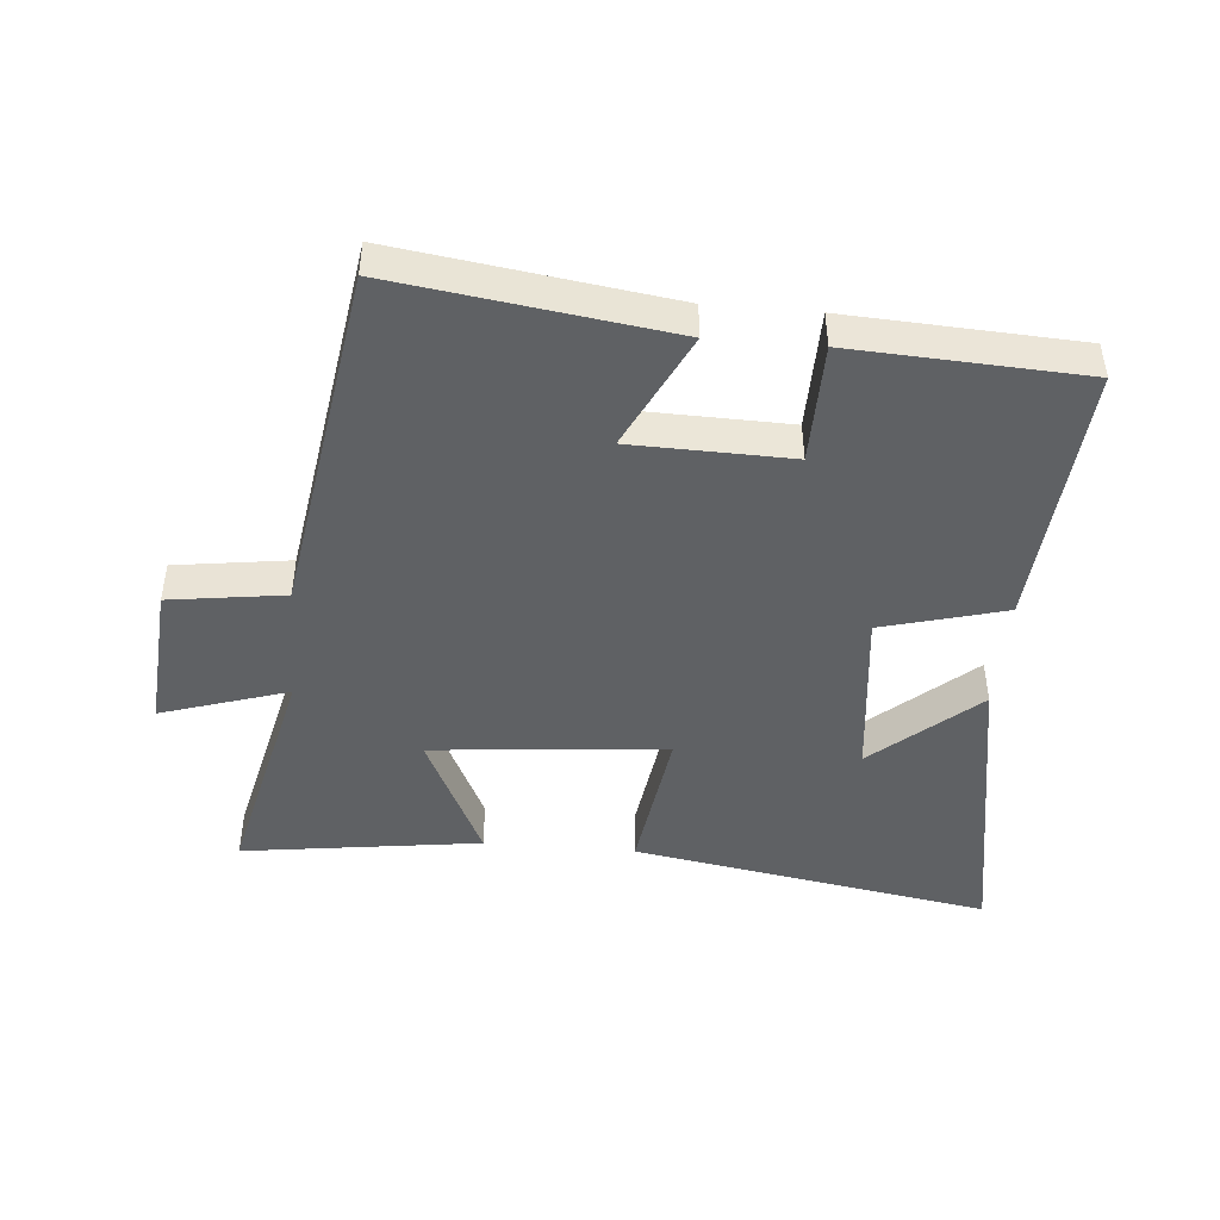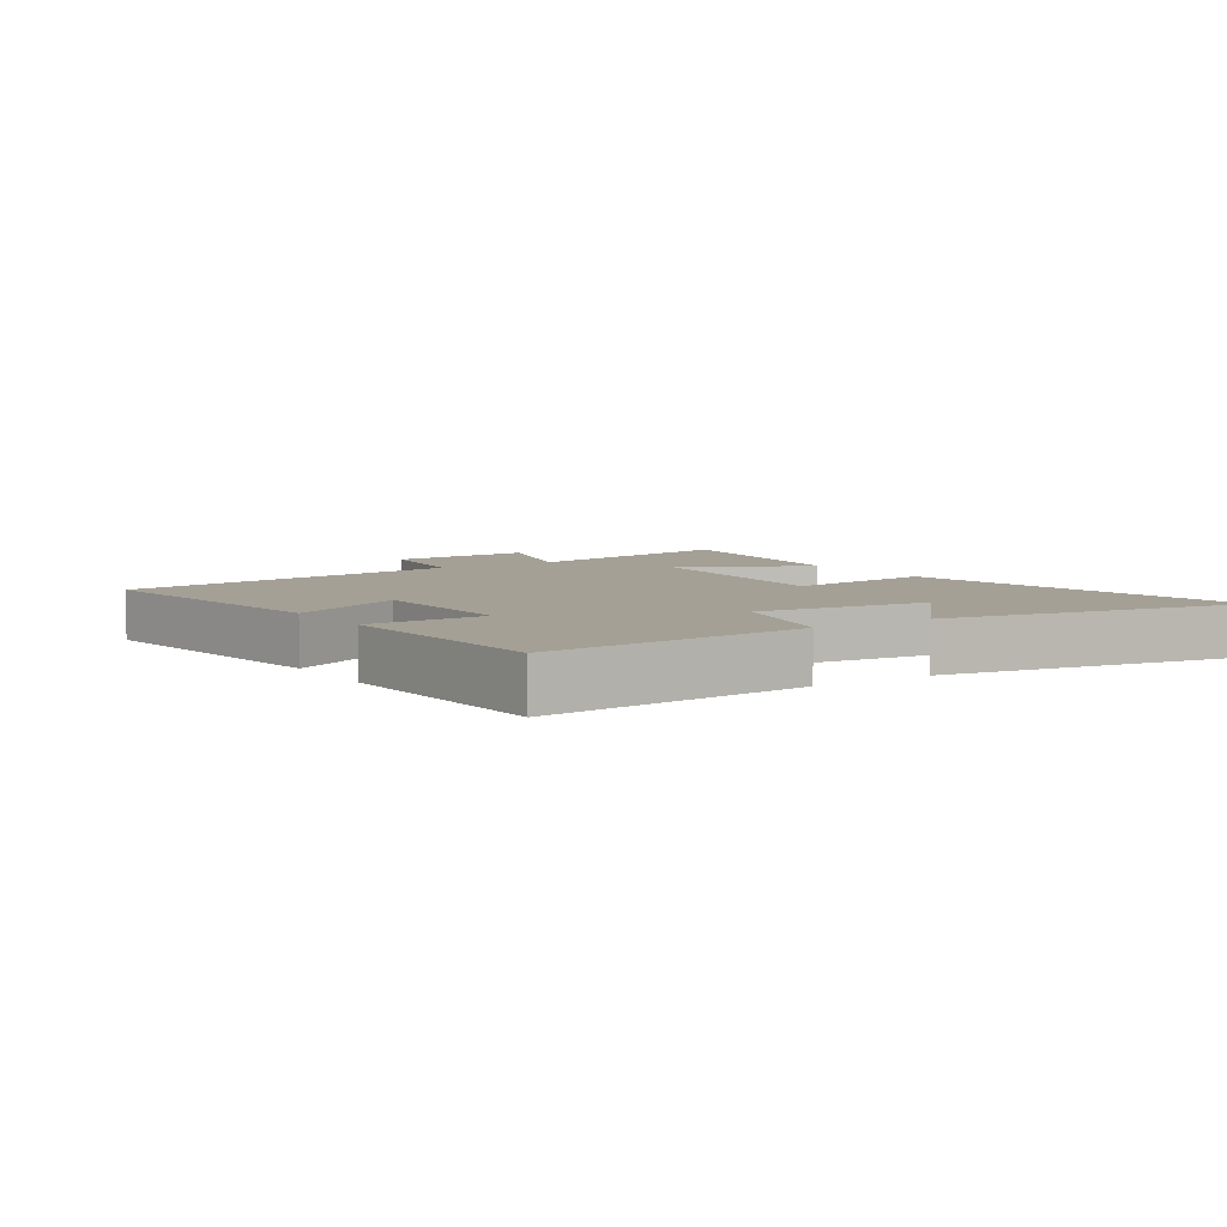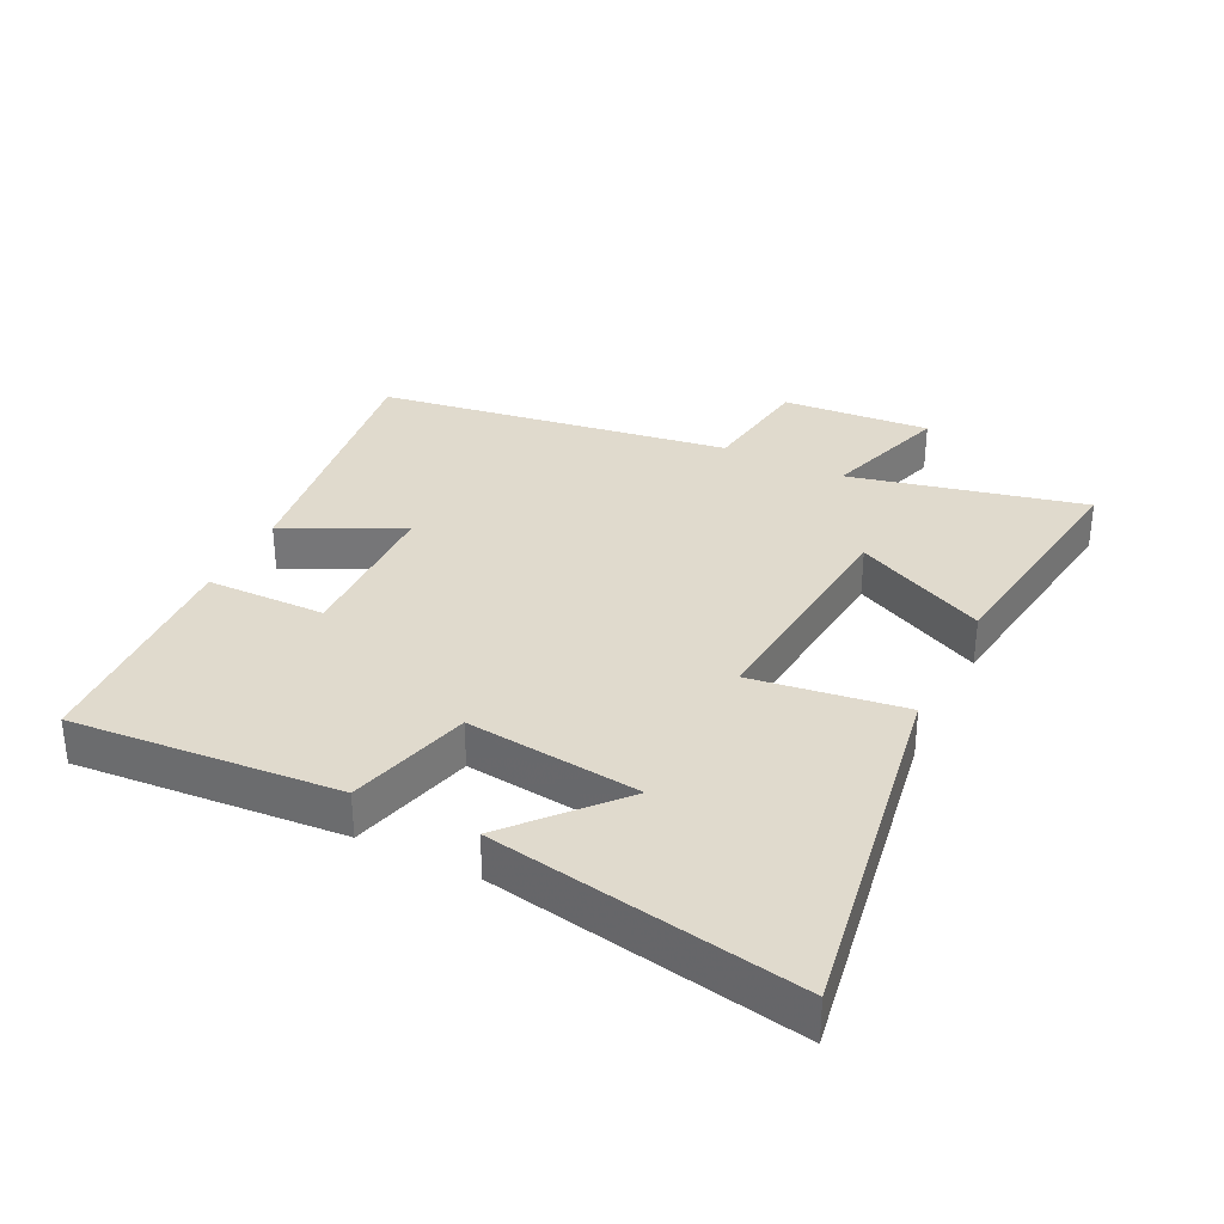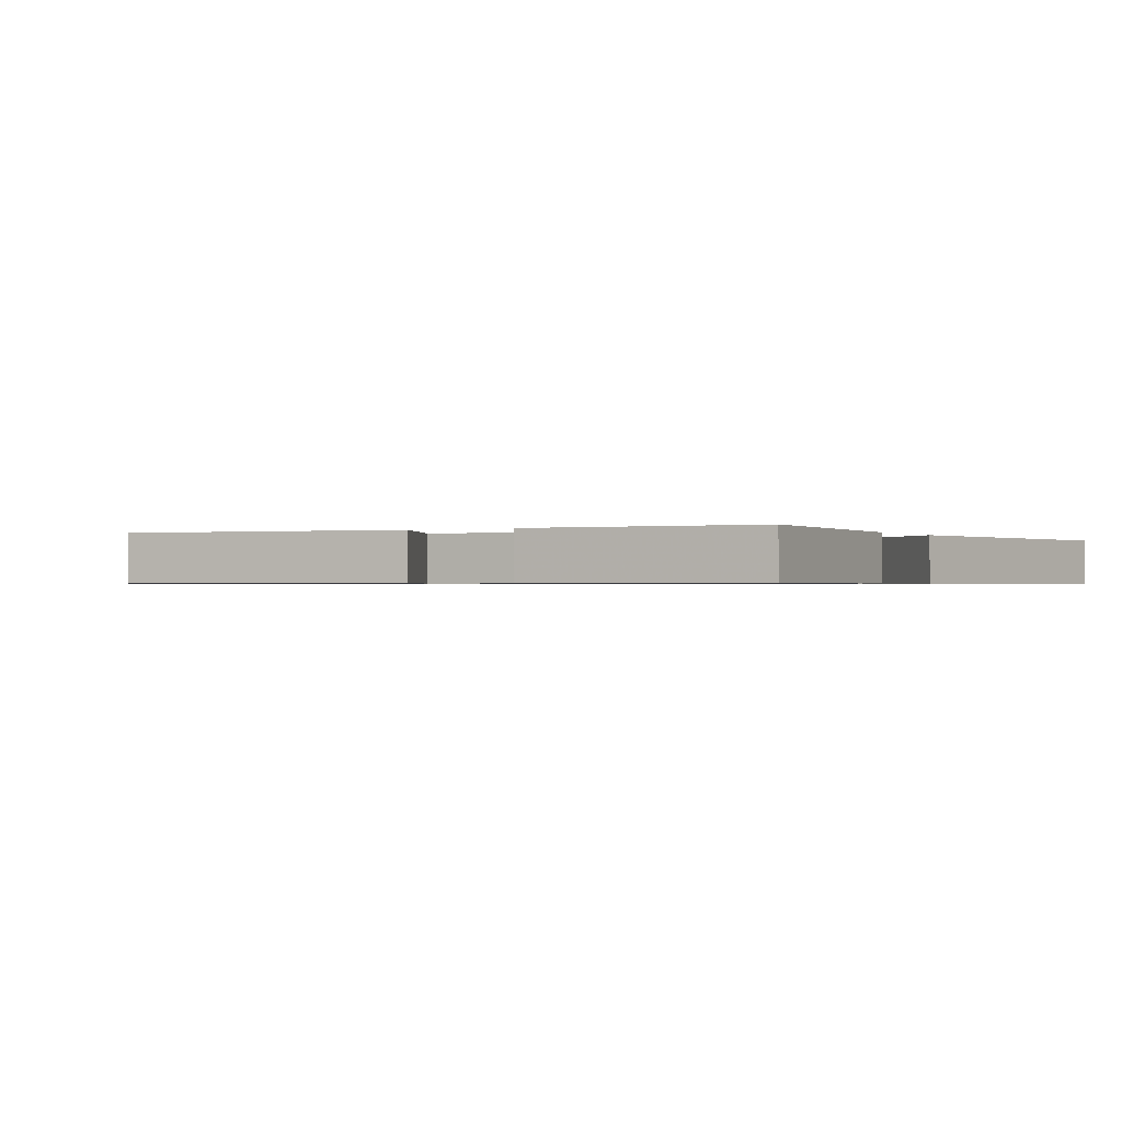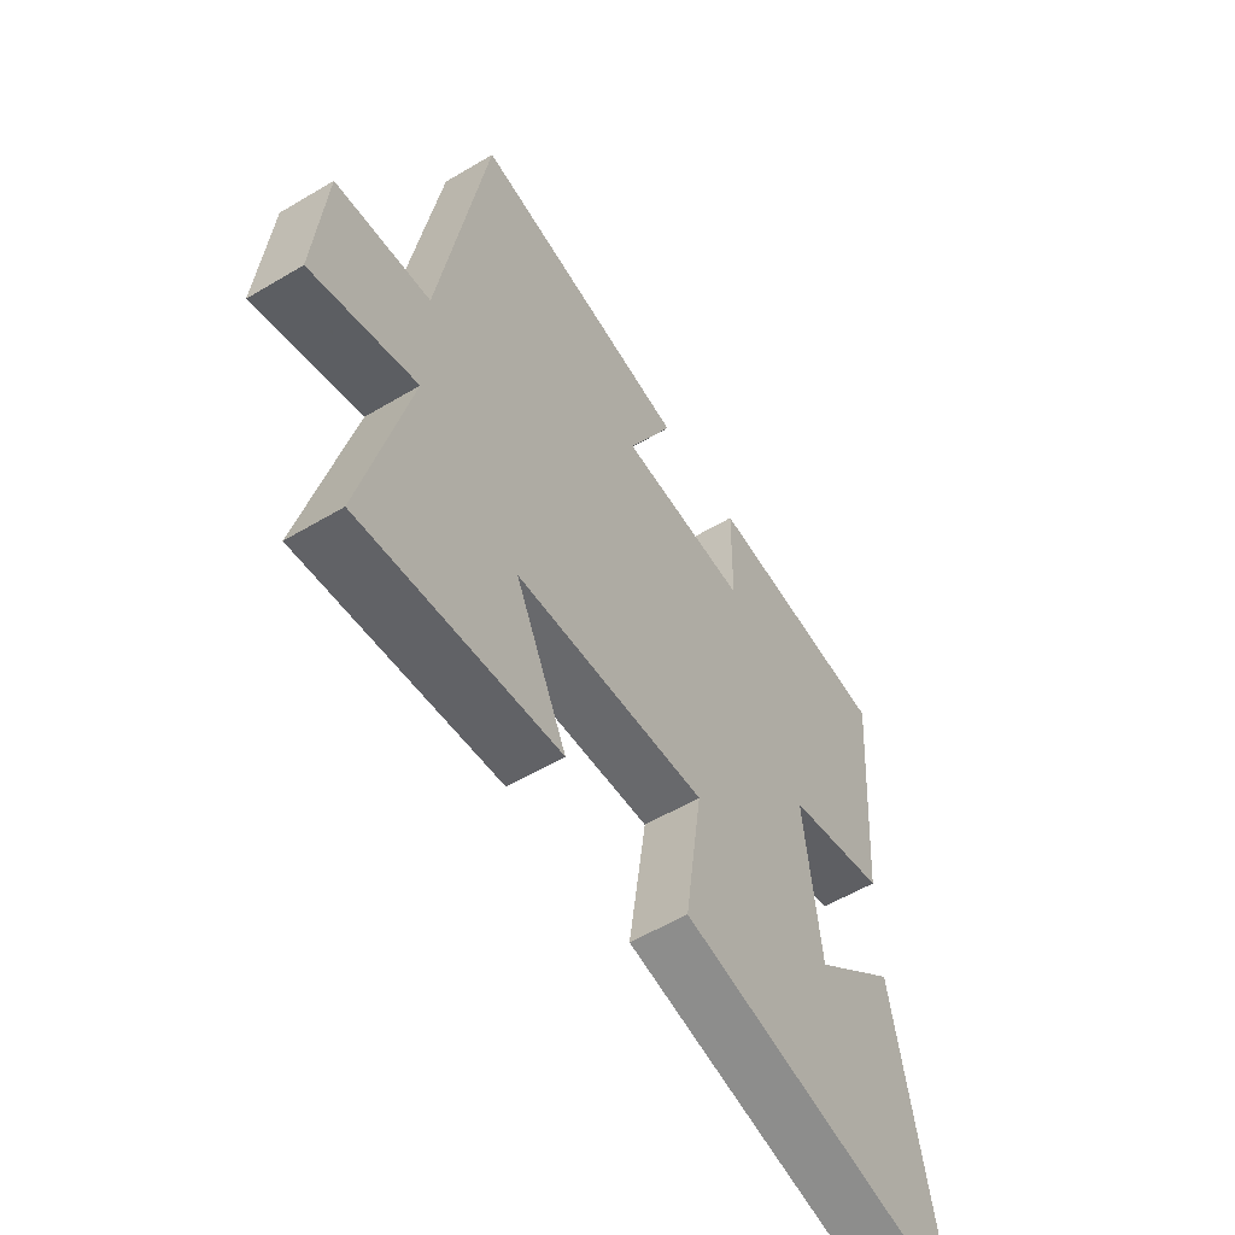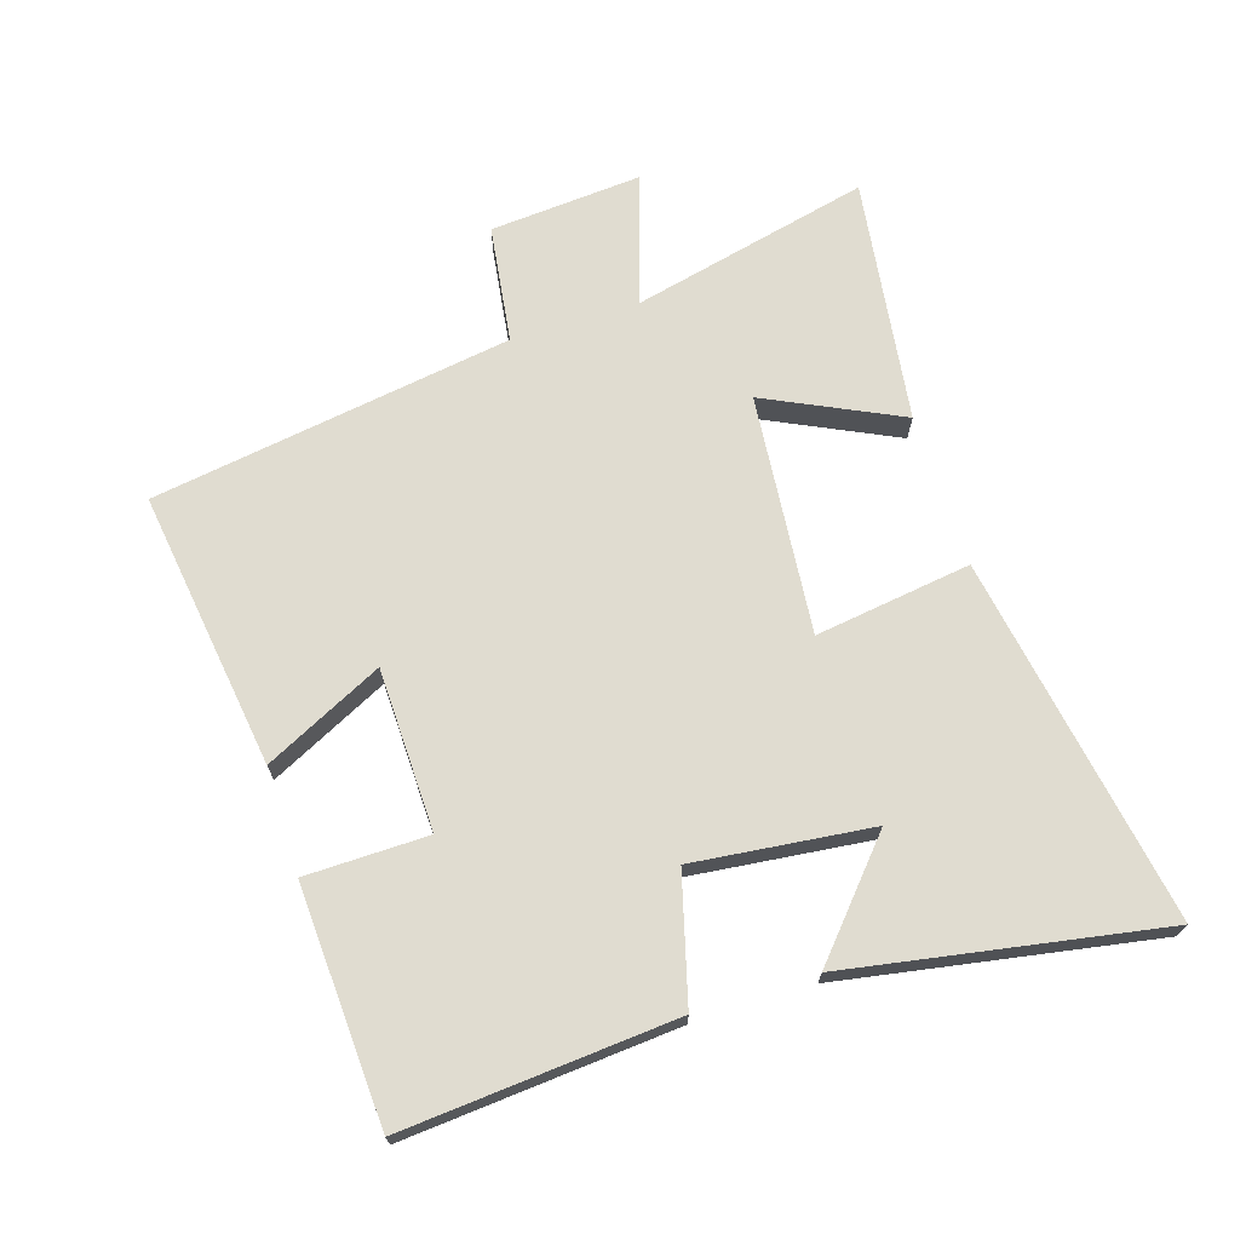
<metadata>
{"format":"obj","ext":"obj","renderer":"f3d","projection":"perspective","resolution":1024,"background":"white","views":[{"elev":-45.5,"azim":-4.9,"up":"+Y"},{"elev":5.8,"azim":56.7,"up":"+Y"},{"elev":33.1,"azim":116.4,"up":"+Y"},{"elev":-0.7,"azim":30.1,"up":"+Y"},{"elev":-57.0,"azim":-58.2,"up":"+Z"},{"elev":69.7,"azim":72.5,"up":"+Y"}]}
</metadata>
<code>
v -0.585 0.07 -0.551
v -0.5 0.07 -0.186
v -0.698 0.07 -0.249
v -0.68 0.07 -0.017
v -0.5 0.07 0.008
v -0.414 0.07 0.56
v 0.011 0.07 0.5
v -0.078 0.07 0.319
v 0.17 0.07 0.313
v 0.173 0.07 0.5
v 0.533 0.07 0.481
v 0.5 0.07 0.065
v 0.308 0.07 0.013
v 0.338 0.07 -0.259
v 0.5 0.07 -0.117
v 0.584 0.07 -0.595
v 0.023 0.07 -0.5
v 0.057 0.07 -0.261
v -0.309 0.07 -0.295
v -0.211 0.07 -0.5
v -0.585 0 -0.551
v -0.5 0 -0.186
v -0.698 0 -0.249
v -0.68 0 -0.017
v -0.5 0 0.008
v -0.414 0 0.56
v 0.011 0 0.5
v -0.078 0 0.319
v 0.17 0 0.313
v 0.173 0 0.5
v 0.533 0 0.481
v 0.5 0 0.065
v 0.308 0 0.013
v 0.338 0 -0.259
v 0.5 0 -0.117
v 0.584 0 -0.595
v 0.023 0 -0.5
v 0.057 0 -0.261
v -0.309 0 -0.295
v -0.211 0 -0.5
f 19 20 1 2
f 18 19 2
f 16 17 18
f 14 15 16
f 14 16 18
f 13 14 18 2
f 11 12 13
f 10 11 13
f 9 10 13
f 8 9 13 2
f 7 8 2
f 6 7 2
f 5 6 2
f 2 3 4 5
f 22 21 40 39
f 22 39 38
f 38 37 36
f 36 35 34
f 38 36 34
f 22 38 34 33
f 33 32 31
f 33 31 30
f 33 30 29
f 22 33 29 28
f 22 28 27
f 22 27 26
f 22 26 25
f 25 24 23 22
f 1 21 22 2
f 2 22 23 3
f 3 23 24 4
f 4 24 25 5
f 5 25 26 6
f 6 26 27 7
f 7 27 28 8
f 8 28 29 9
f 9 29 30 10
f 10 30 31 11
f 11 31 32 12
f 12 32 33 13
f 13 33 34 14
f 14 34 35 15
f 15 35 36 16
f 16 36 37 17
f 17 37 38 18
f 18 38 39 19
f 19 39 40 20
f 20 40 21 1

</code>
